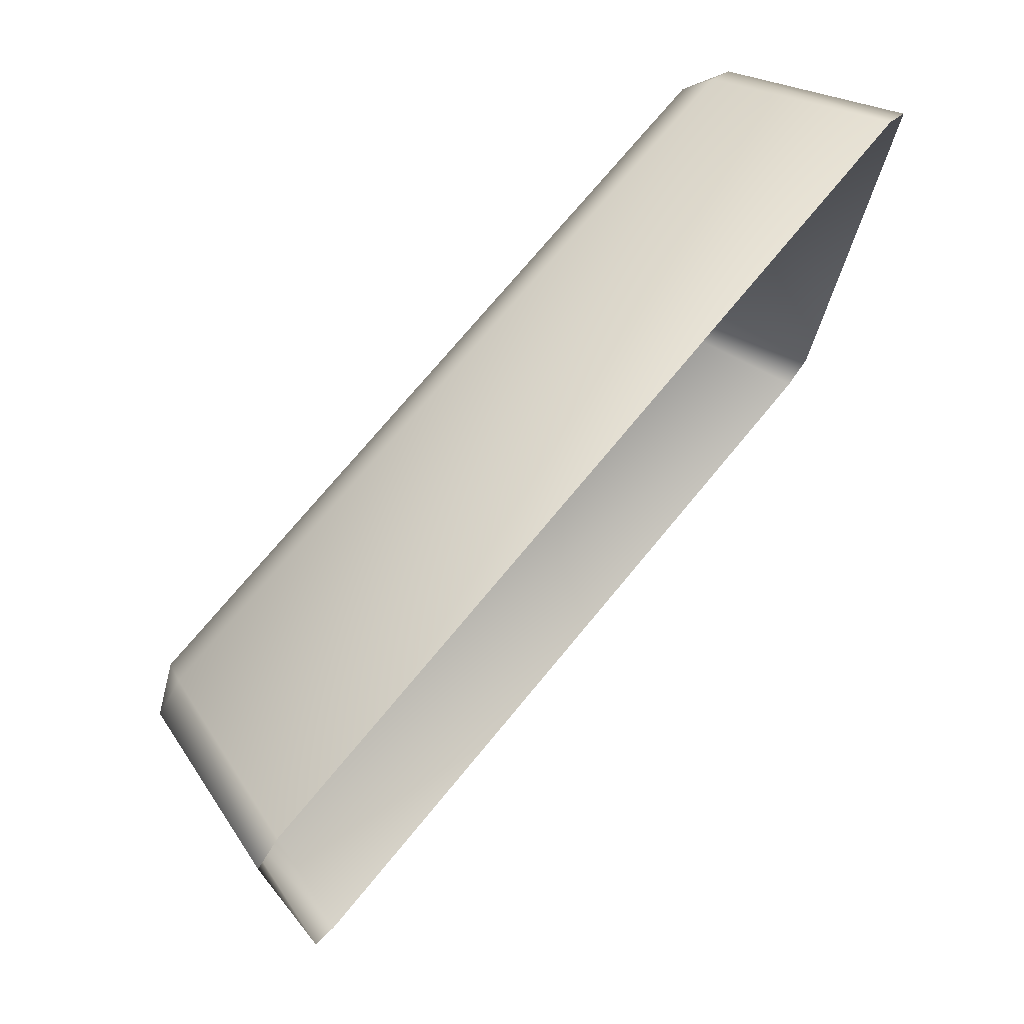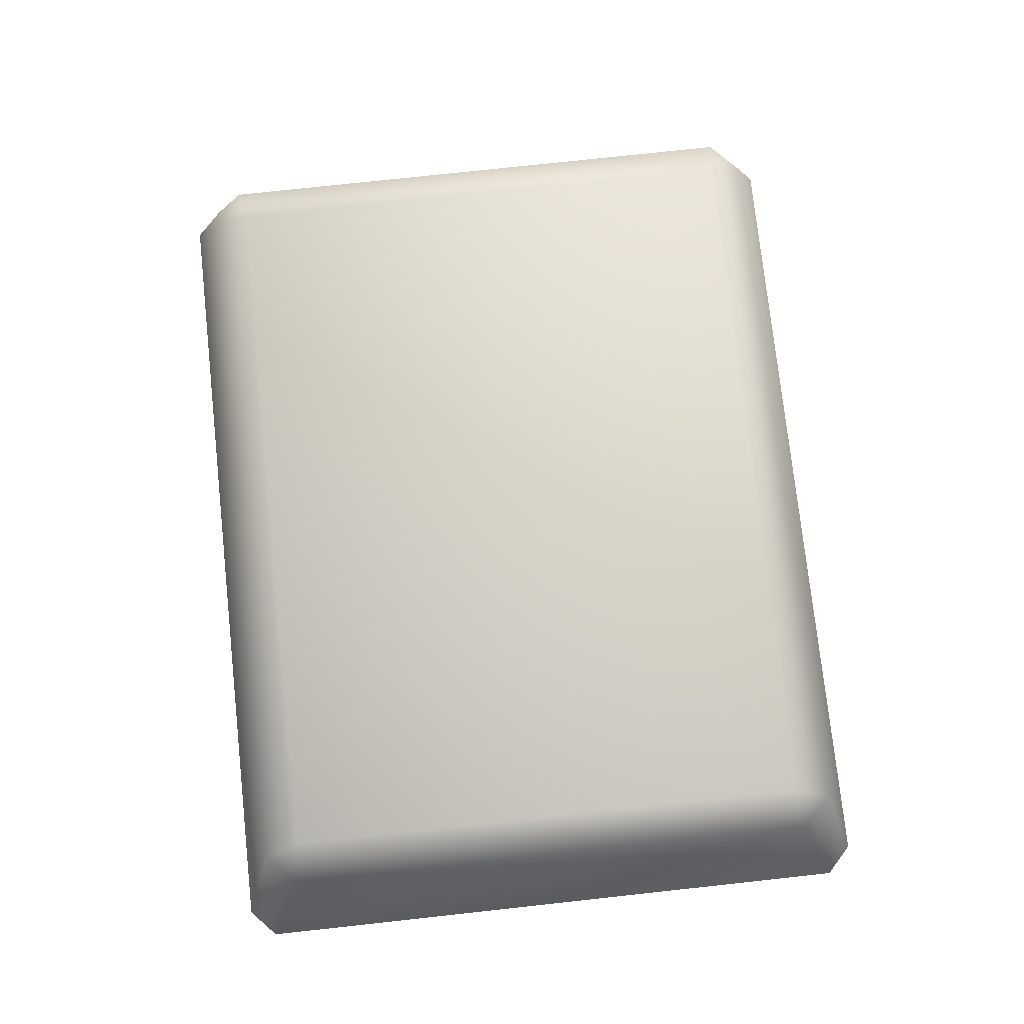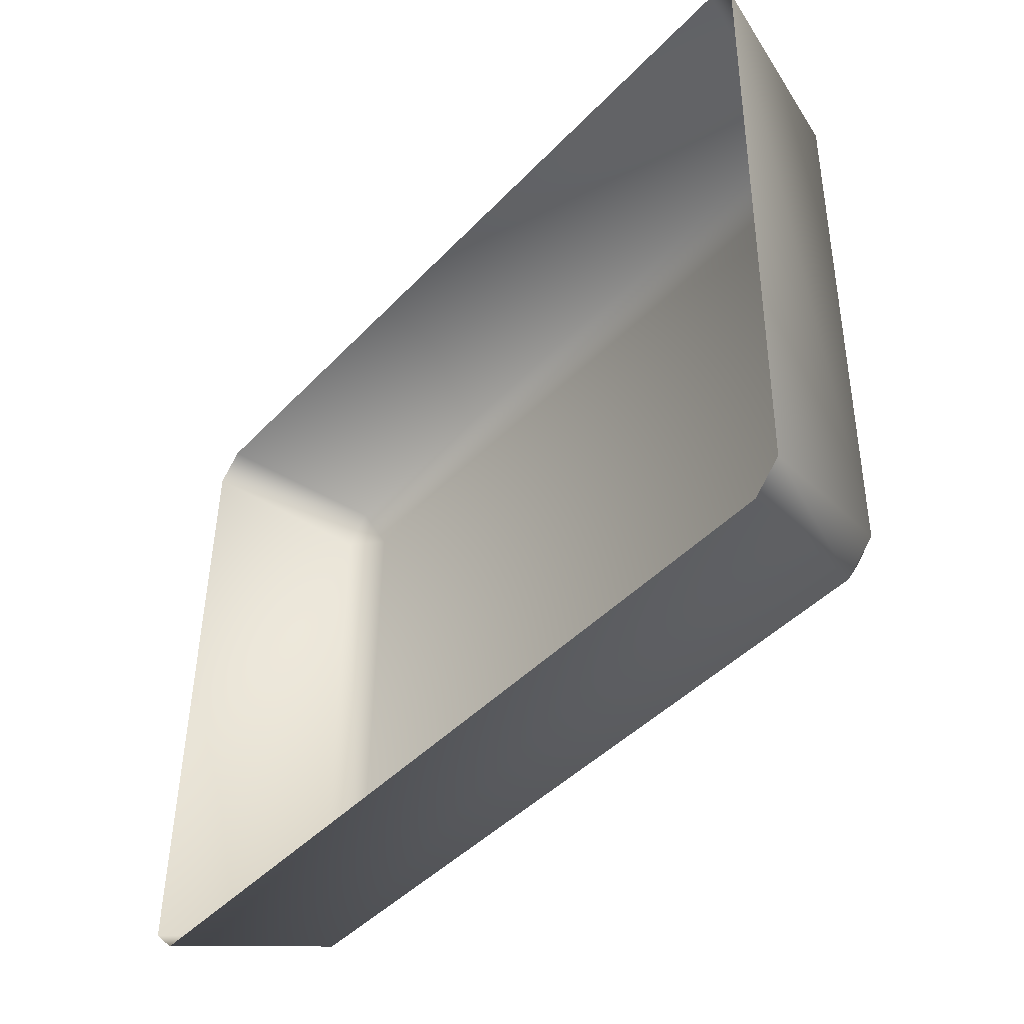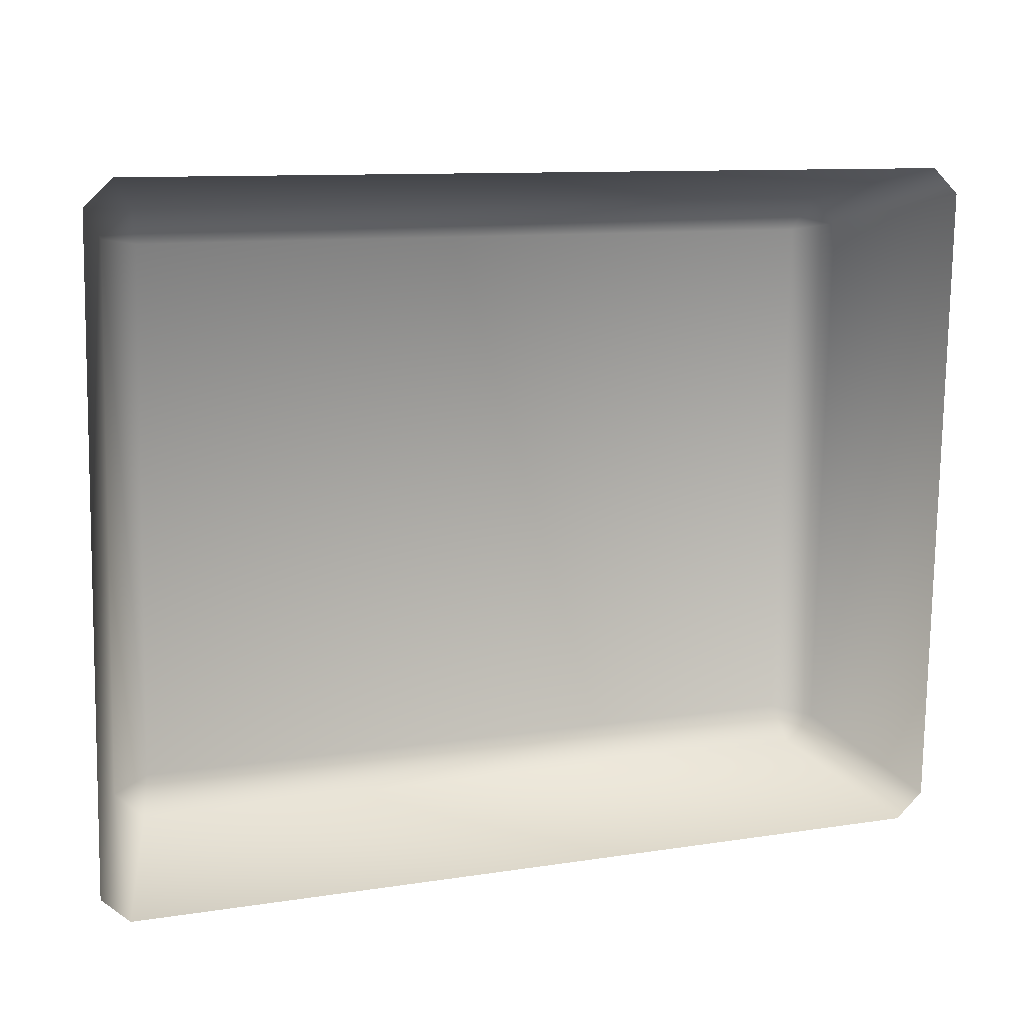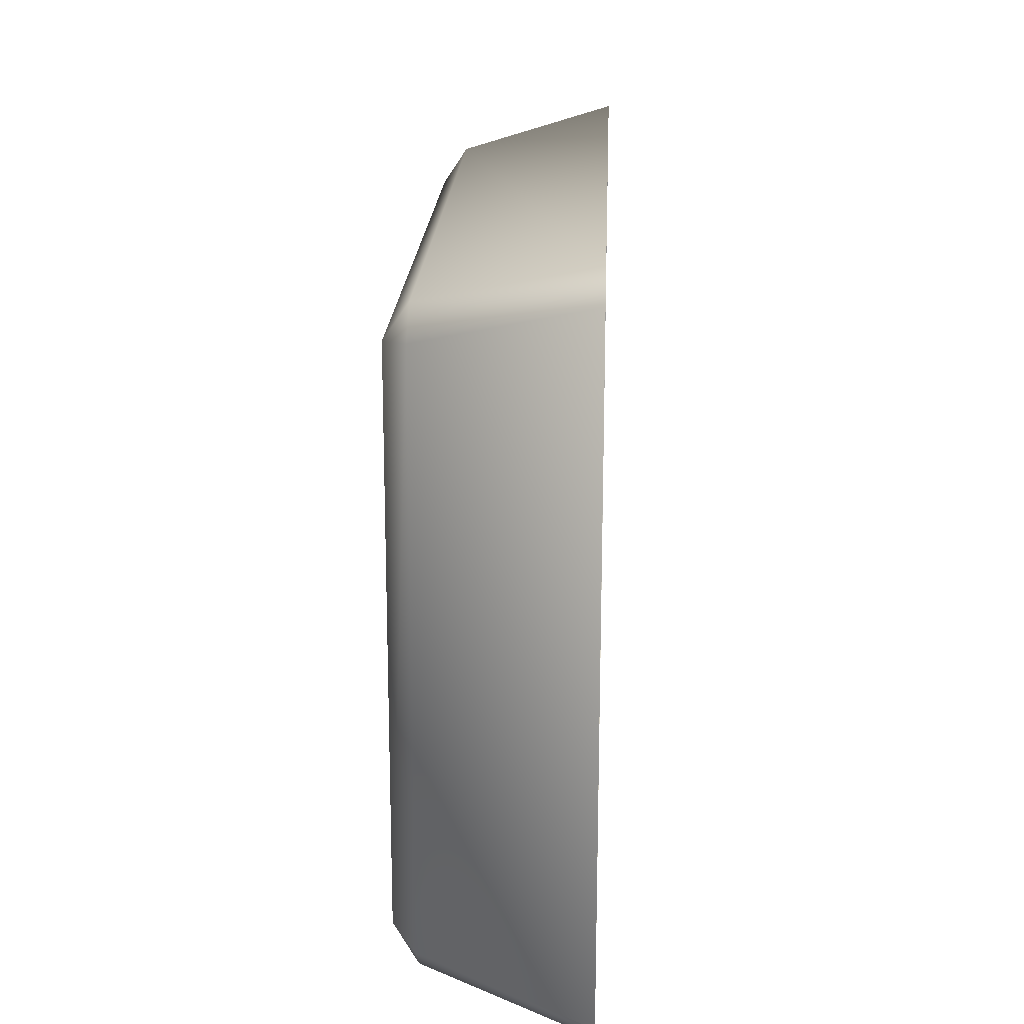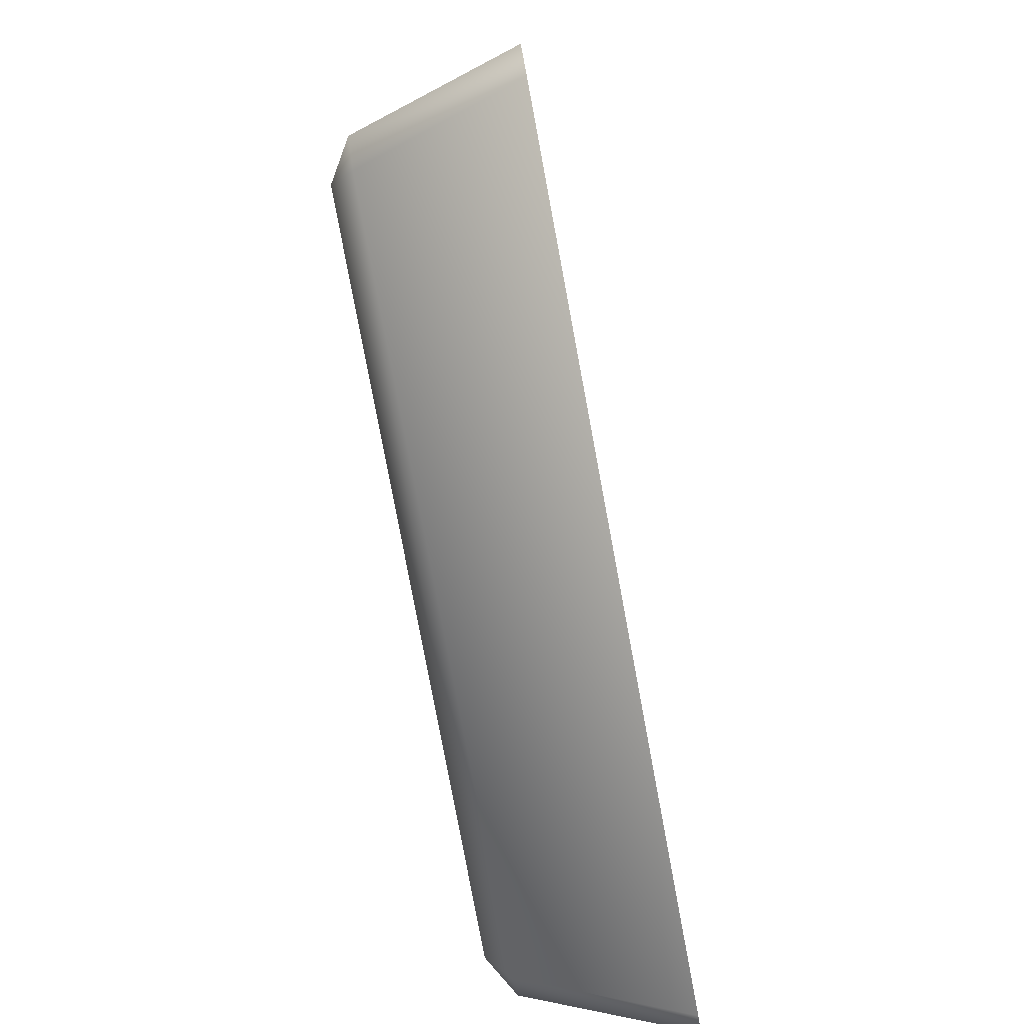
<metadata>
{"format":"obj","ext":"obj","renderer":"f3d","projection":"perspective","resolution":1024,"background":"white","views":[{"elev":74.3,"azim":-50.5,"up":"+Z"},{"elev":76.7,"azim":84.8,"up":"+Y"},{"elev":-44.5,"azim":50.6,"up":"+Z"},{"elev":13.0,"azim":-21.8,"up":"+Z"},{"elev":19.9,"azim":-87.5,"up":"+Z"},{"elev":-78.9,"azim":-79.4,"up":"+Z"}]}
</metadata>
<code>
o mesh8/mesh8-geometry#mesh8-geometry
v -0.1548 -0.1707 -0.05412
v -0.2021 -0.1707 -0.0533
v -0.2015 -0.1707 -0.01777
v -0.2027 -0.1723 -0.05565
v -0.204 -0.1722 -0.0172
v -0.1542 -0.1707 -0.0186
v -0.2046 -0.1722 -0.05378
v -0.1543 -0.1723 -0.0565
v -0.202 -0.1723 -0.0154
v -0.1535 -0.1723 -0.01625
v -0.1523 -0.1722 -0.0547
v -0.206 -0.1828 -0.05835
v -0.151 -0.1828 -0.05931
v -0.2078 -0.1828 -0.05661
v -0.2071 -0.1828 -0.01427
v -0.1516 -0.1722 -0.01812
v -0.1492 -0.1828 -0.05763
v -0.2052 -0.1828 -0.01259
v -0.1502 -0.1828 -0.01355
v -0.1484 -0.1828 -0.01529
f 1 2 3
f 4 2 1
f 2 5 3
f 1 3 6
f 4 7 2
f 8 4 1
f 7 5 2
f 3 5 9
f 6 3 10
f 11 1 6
f 12 7 4
f 4 8 13
f 8 1 11
f 7 14 5
f 15 9 5
f 3 9 10
f 6 10 16
f 11 6 16
f 14 7 12
f 12 4 13
f 8 17 13
f 8 11 17
f 5 14 15
f 15 18 9
f 18 10 9
f 10 19 16
f 16 20 11
f 11 20 17
f 18 19 10
f 16 19 20
f 3 2 1
f 1 2 4
f 3 5 2
f 6 3 1
f 2 7 4
f 1 4 8
f 2 5 7
f 9 5 3
f 10 3 6
f 6 1 11
f 4 7 12
f 13 8 4
f 11 1 8
f 5 14 7
f 5 9 15
f 10 9 3
f 16 10 6
f 16 6 11
f 12 7 14
f 13 4 12
f 13 17 8
f 17 11 8
f 15 14 5
f 9 18 15
f 9 10 18
f 16 19 10
f 11 20 16
f 17 20 11
f 10 19 18
f 20 19 16

</code>
